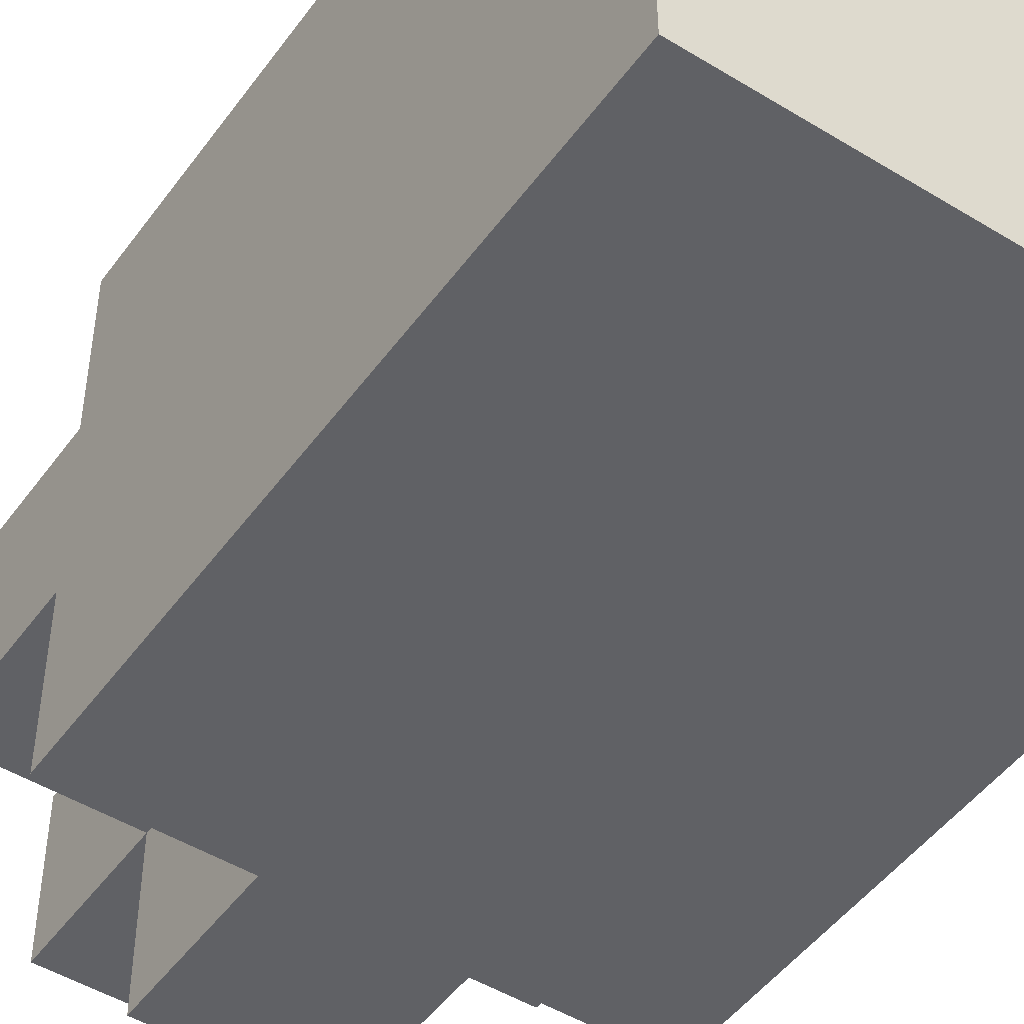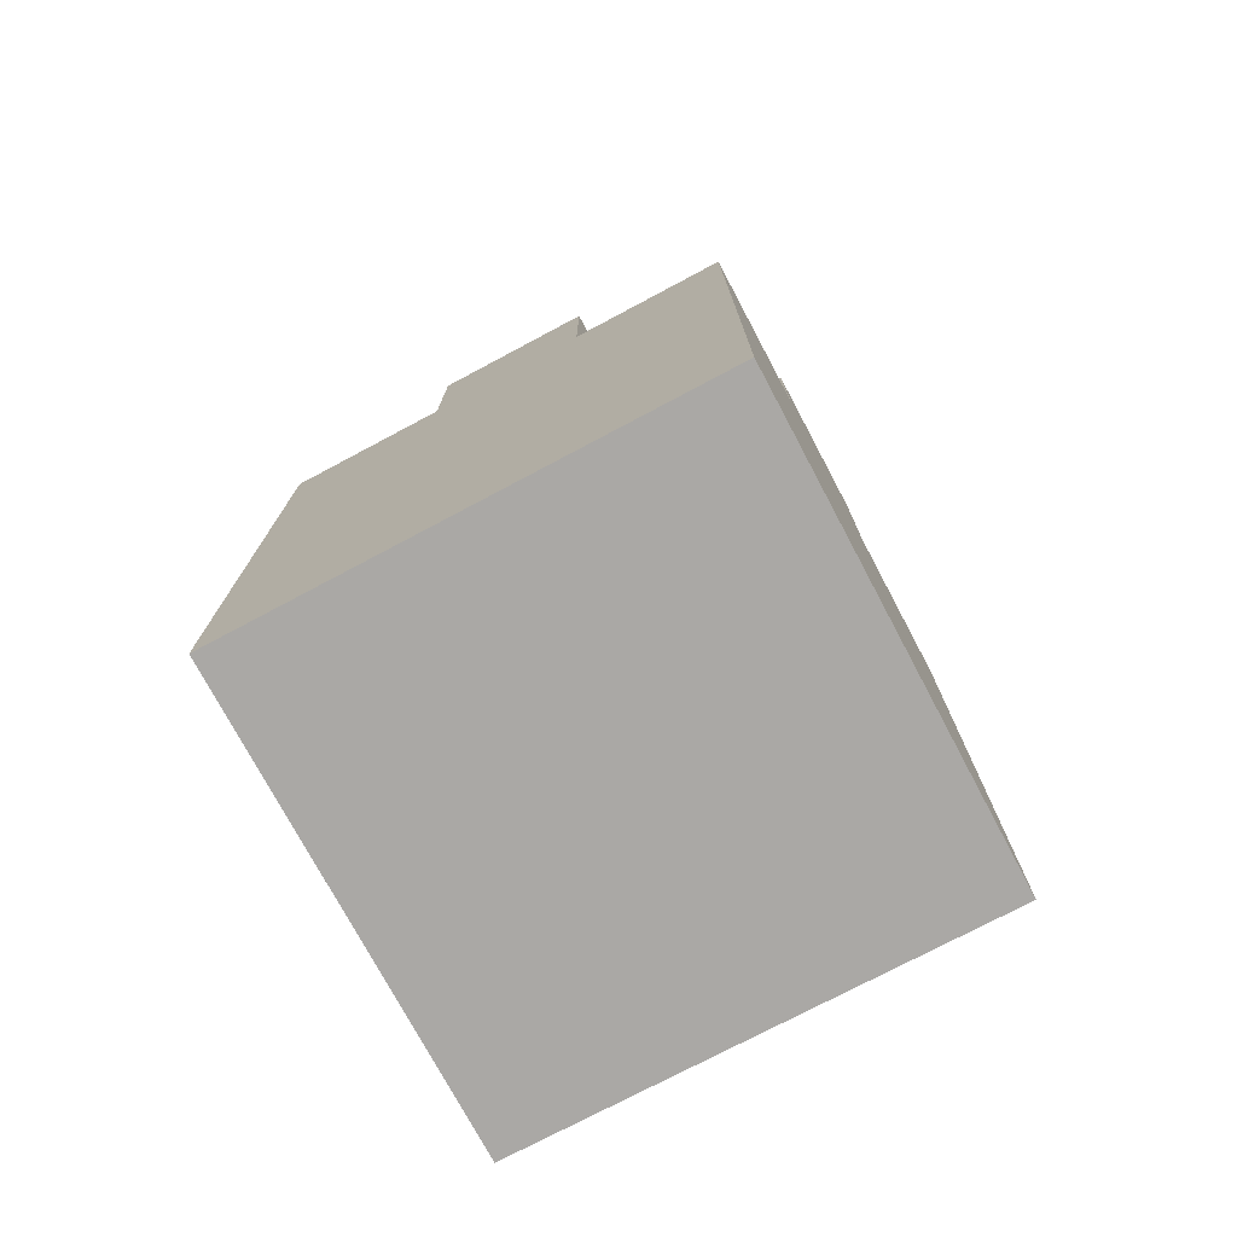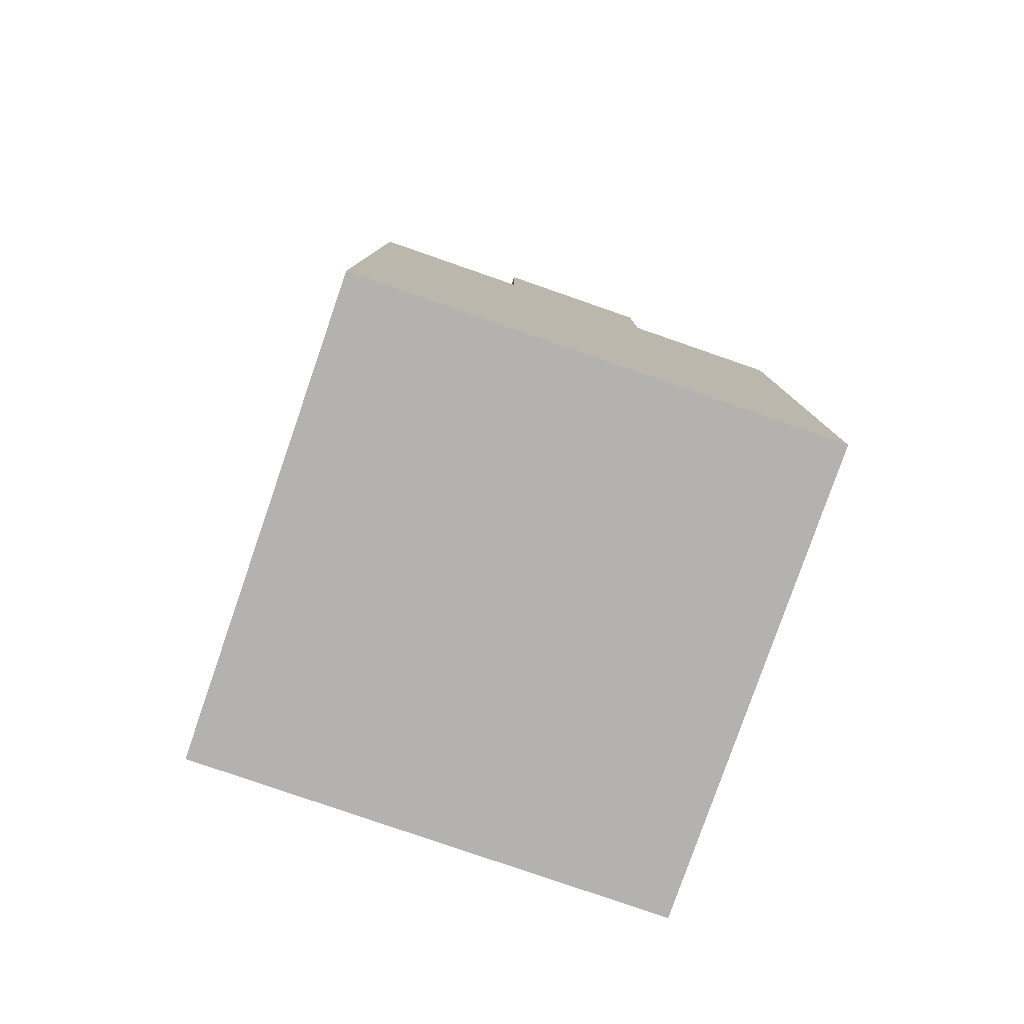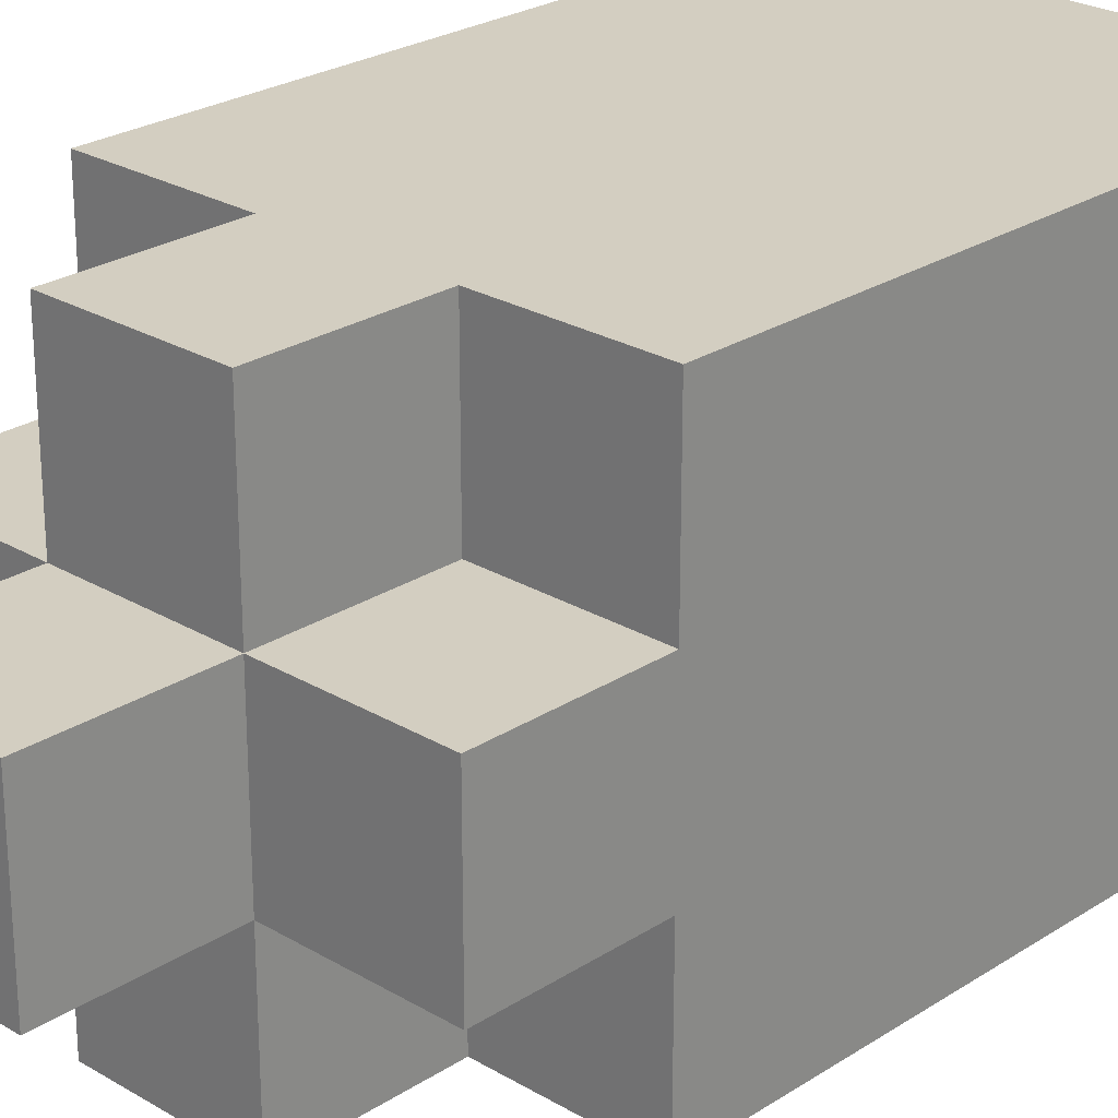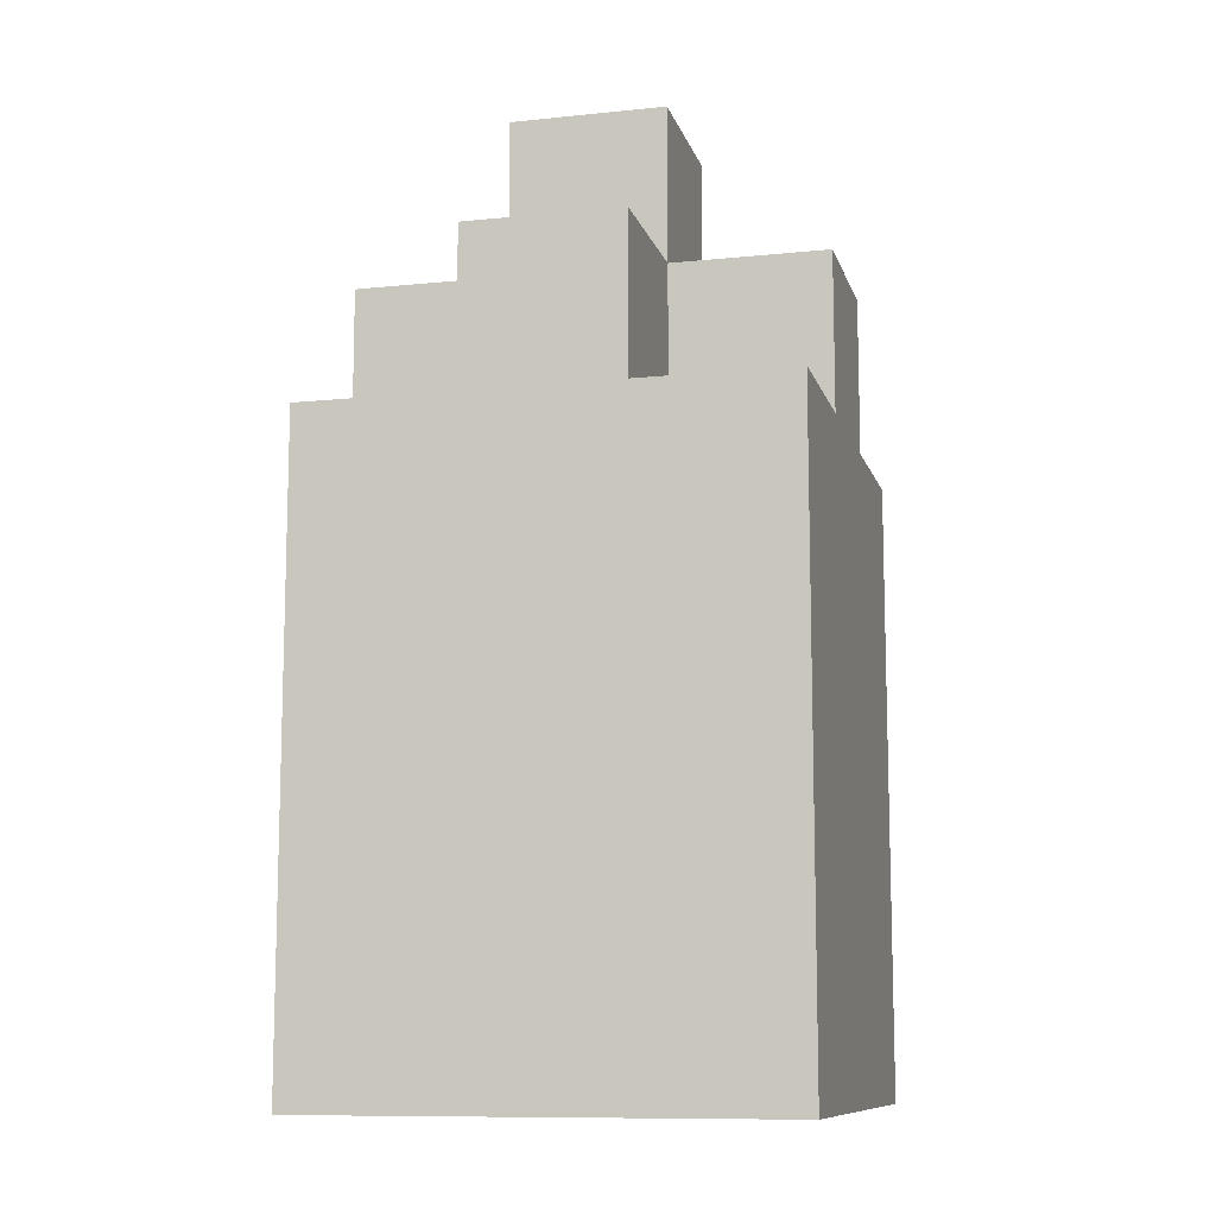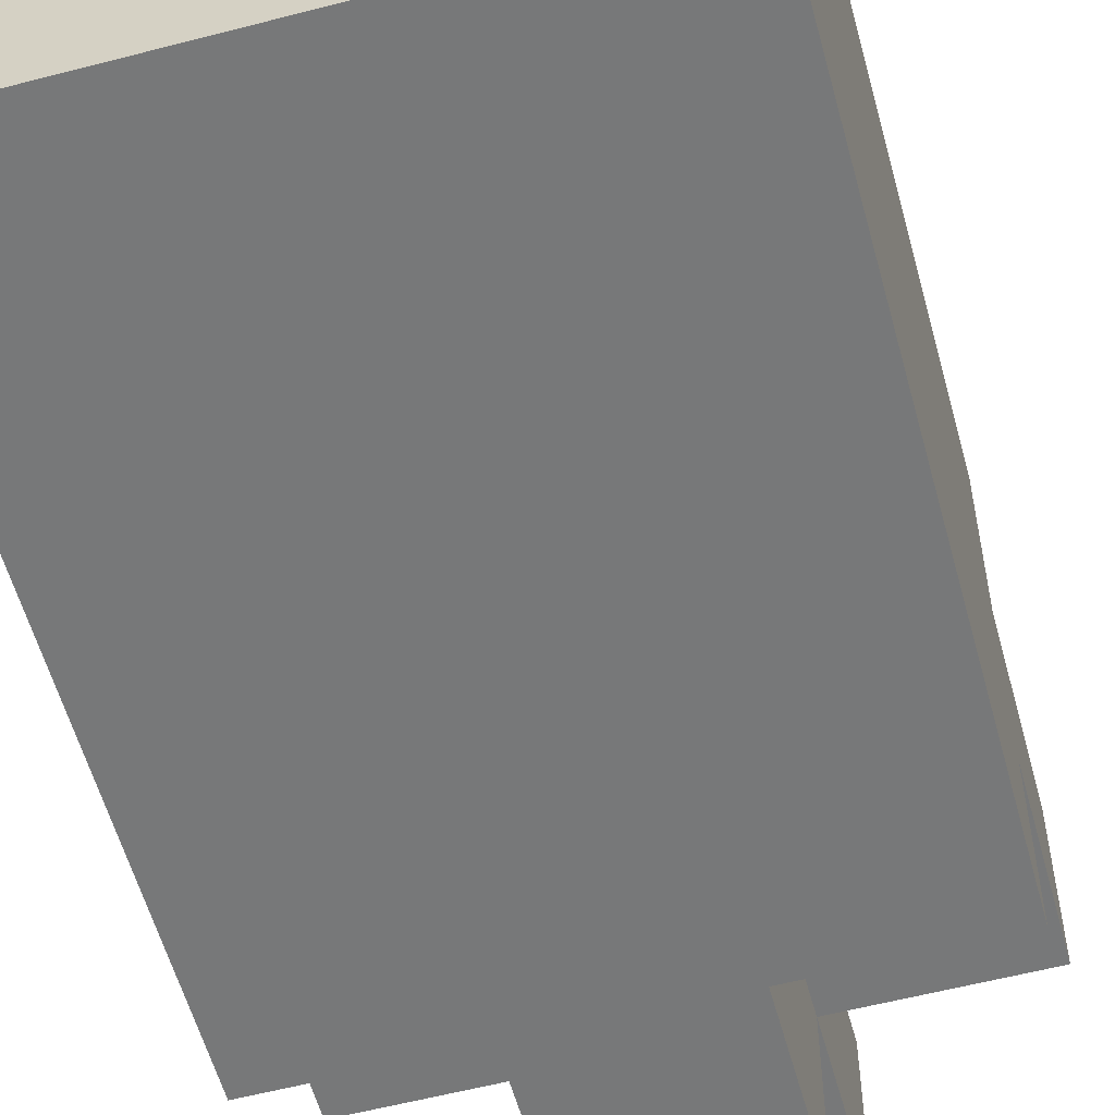
<metadata>
{"format":"obj","ext":"obj","renderer":"f3d","projection":"perspective","resolution":1024,"background":"white","views":[{"elev":-48.4,"azim":-34.4,"up":"+Z"},{"elev":-75.2,"azim":28.0,"up":"+Y"},{"elev":-79.8,"azim":-19.1,"up":"+Y"},{"elev":25.1,"azim":-136.2,"up":"+Z"},{"elev":-10.5,"azim":-75.6,"up":"+Y"},{"elev":-57.3,"azim":15.2,"up":"+Z"}]}
</metadata>
<code>
o Bottle_Blue-11
v -0.82 1.36 -4.08
v -0.82 1.36 -4.14
v -0.82 1.42 -4.08
v -0.82 1.42 -4.14
v -0.82 1.44 -4.08
v -0.82 1.44 -4.1
v -0.82 1.44 -4.12
v -0.82 1.44 -4.14
v -0.82 1.46 -4.1
v -0.82 1.46 -4.12
v -0.8 1.44 -4.08
v -0.8 1.44 -4.1
v -0.8 1.44 -4.12
v -0.8 1.44 -4.14
v -0.8 1.46 -4.08
v -0.8 1.46 -4.1
v -0.8 1.46 -4.12
v -0.8 1.46 -4.14
v -0.8 1.48 -4.1
v -0.8 1.48 -4.12
v -0.78 1.44 -4.08
v -0.78 1.44 -4.1
v -0.78 1.44 -4.12
v -0.78 1.44 -4.14
v -0.78 1.46 -4.08
v -0.78 1.46 -4.1
v -0.78 1.46 -4.12
v -0.78 1.46 -4.14
v -0.78 1.48 -4.1
v -0.78 1.48 -4.12
v -0.76 1.36 -4.08
v -0.76 1.36 -4.14
v -0.76 1.42 -4.08
v -0.76 1.42 -4.14
v -0.76 1.44 -4.08
v -0.76 1.44 -4.1
v -0.76 1.44 -4.12
v -0.76 1.44 -4.14
v -0.76 1.46 -4.1
v -0.76 1.46 -4.12
v -0.82 1.36 -4.08
v -0.82 1.42 -4.08
v -0.82 1.44 -4.08
v -0.8 1.44 -4.08
v -0.8 1.46 -4.08
v -0.78 1.44 -4.08
v -0.78 1.46 -4.08
v -0.76 1.36 -4.08
v -0.76 1.42 -4.08
v -0.76 1.44 -4.08
v -0.82 1.44 -4.1
v -0.82 1.46 -4.1
v -0.8 1.44 -4.1
v -0.8 1.46 -4.1
v -0.8 1.48 -4.1
v -0.78 1.44 -4.1
v -0.78 1.46 -4.1
v -0.78 1.48 -4.1
v -0.76 1.44 -4.1
v -0.76 1.46 -4.1
v -0.82 1.44 -4.12
v -0.82 1.46 -4.12
v -0.8 1.44 -4.12
v -0.8 1.46 -4.12
v -0.8 1.48 -4.12
v -0.78 1.44 -4.12
v -0.78 1.46 -4.12
v -0.78 1.48 -4.12
v -0.76 1.44 -4.12
v -0.76 1.46 -4.12
v -0.82 1.36 -4.14
v -0.82 1.42 -4.14
v -0.82 1.44 -4.14
v -0.8 1.44 -4.14
v -0.8 1.46 -4.14
v -0.78 1.44 -4.14
v -0.78 1.46 -4.14
v -0.76 1.36 -4.14
v -0.76 1.42 -4.14
v -0.76 1.44 -4.14
v -0.82 1.36 -4.08
v -0.76 1.36 -4.08
v -0.82 1.36 -4.14
v -0.76 1.36 -4.14
v -0.82 1.44 -4.08
v -0.8 1.44 -4.08
v -0.78 1.44 -4.08
v -0.76 1.44 -4.08
v -0.82 1.44 -4.1
v -0.8 1.44 -4.1
v -0.78 1.44 -4.1
v -0.76 1.44 -4.1
v -0.82 1.44 -4.12
v -0.8 1.44 -4.12
v -0.78 1.44 -4.12
v -0.76 1.44 -4.12
v -0.82 1.44 -4.14
v -0.8 1.44 -4.14
v -0.78 1.44 -4.14
v -0.76 1.44 -4.14
v -0.8 1.46 -4.08
v -0.78 1.46 -4.08
v -0.82 1.46 -4.1
v -0.8 1.46 -4.1
v -0.78 1.46 -4.1
v -0.76 1.46 -4.1
v -0.82 1.46 -4.12
v -0.8 1.46 -4.12
v -0.78 1.46 -4.12
v -0.76 1.46 -4.12
v -0.8 1.46 -4.14
v -0.78 1.46 -4.14
v -0.8 1.48 -4.1
v -0.78 1.48 -4.1
v -0.8 1.48 -4.12
v -0.78 1.48 -4.12
f 3 2 1
f 4 2 3
f 5 4 3
f 6 4 5
f 7 4 6
f 8 4 7
f 9 7 6
f 10 7 9
f 15 12 11
f 16 12 15
f 17 14 13
f 18 14 17
f 19 17 16
f 20 17 19
f 21 22 25
f 25 22 26
f 23 24 27
f 27 24 28
f 26 27 29
f 29 27 30
f 31 32 33
f 33 32 34
f 33 34 35
f 35 34 36
f 36 34 37
f 37 34 38
f 36 37 39
f 39 37 40
f 44 43 42
f 46 44 42
f 46 45 44
f 47 45 46
f 48 42 41
f 49 46 42
f 49 42 48
f 50 46 49
f 53 52 51
f 54 52 53
f 57 55 54
f 58 55 57
f 59 57 56
f 60 57 59
f 61 62 63
f 63 62 64
f 64 65 67
f 67 65 68
f 66 67 69
f 69 67 70
f 72 73 74
f 72 74 76
f 74 75 76
f 76 75 77
f 71 72 78
f 72 76 79
f 78 72 79
f 79 76 80
f 83 82 81
f 84 82 83
f 85 86 89
f 89 86 90
f 87 88 91
f 91 88 92
f 93 94 97
f 97 94 98
f 95 96 99
f 99 96 100
f 101 102 104
f 104 102 105
f 103 104 107
f 107 104 108
f 105 106 109
f 109 106 110
f 108 109 111
f 111 109 112
f 113 114 115
f 115 114 116

</code>
